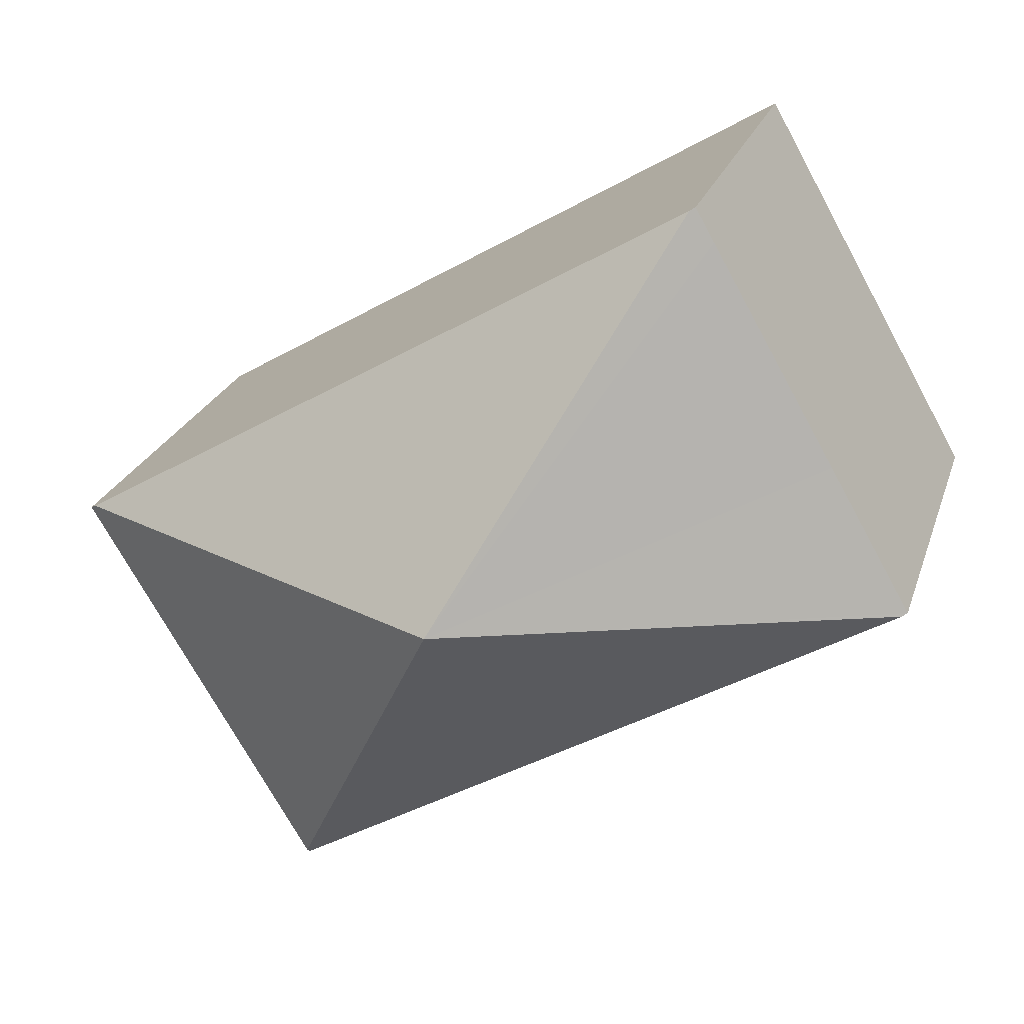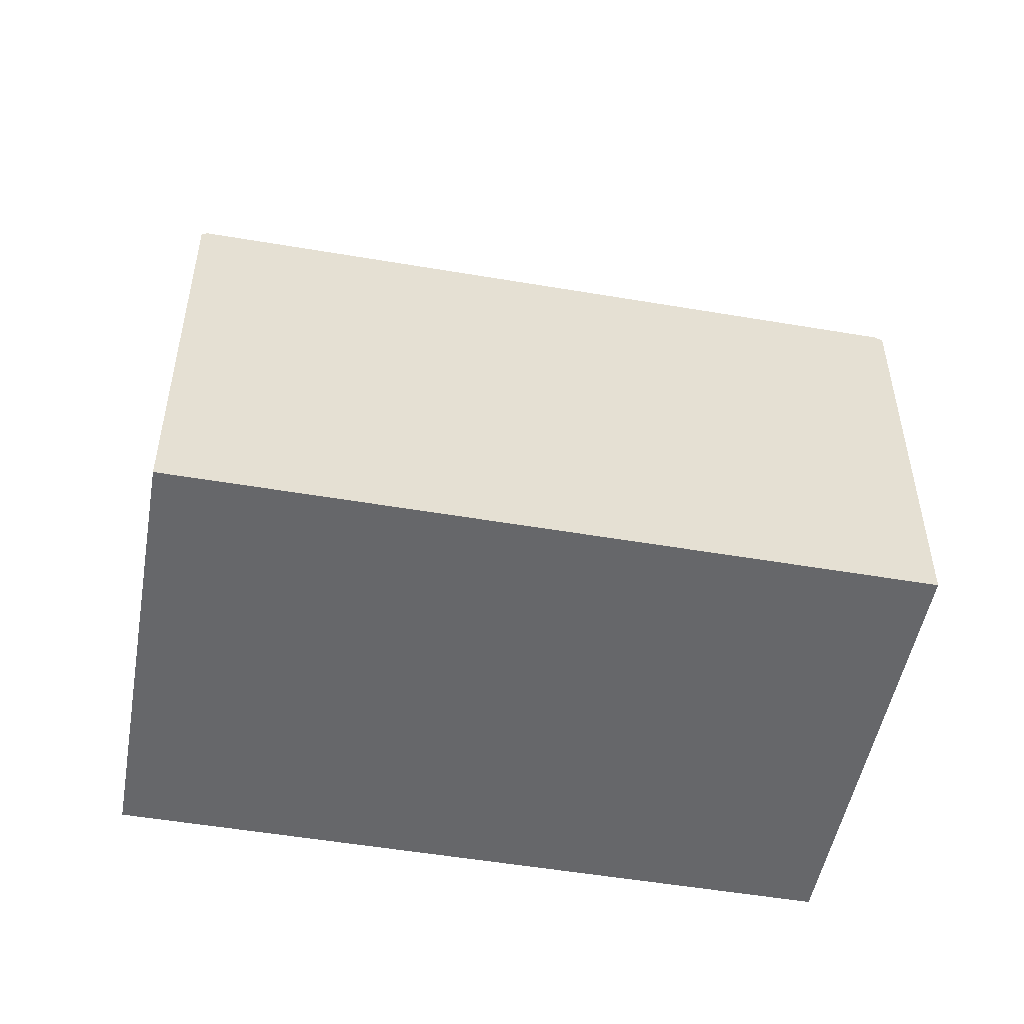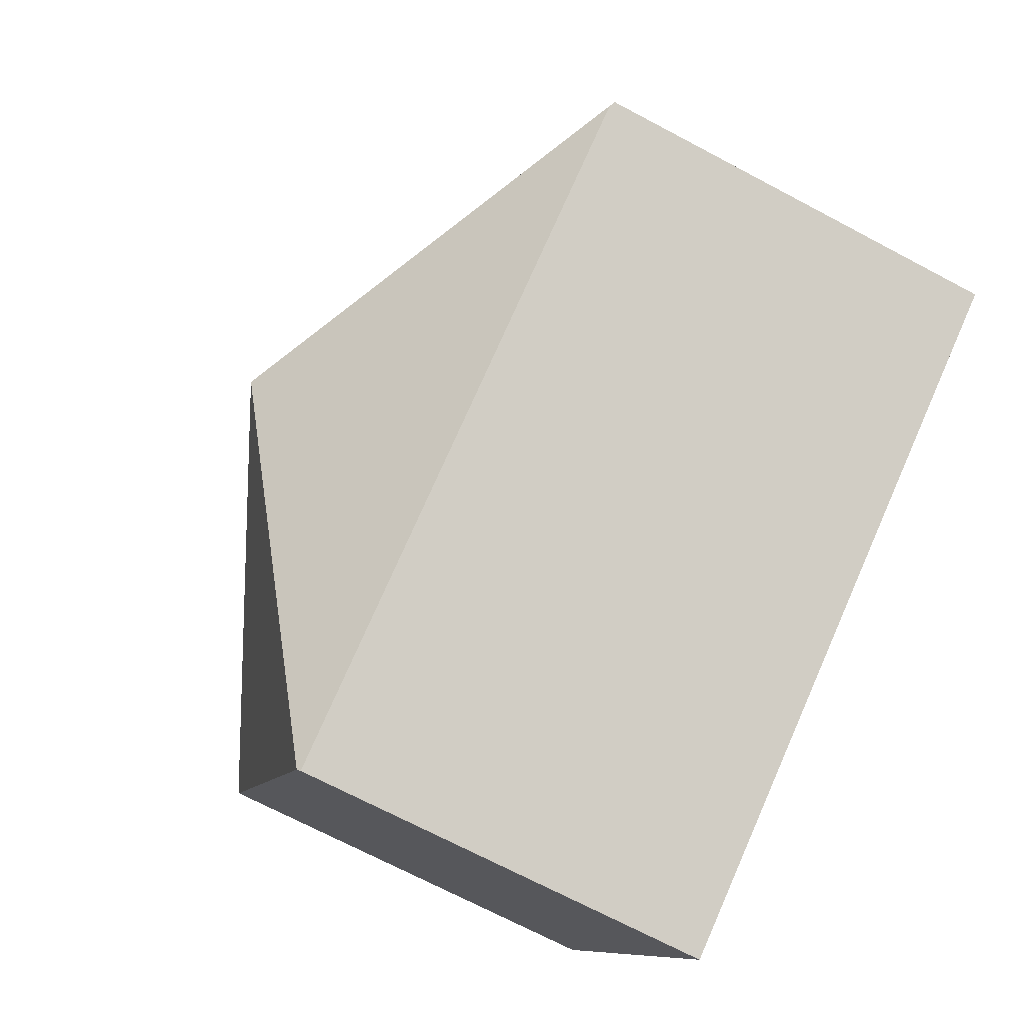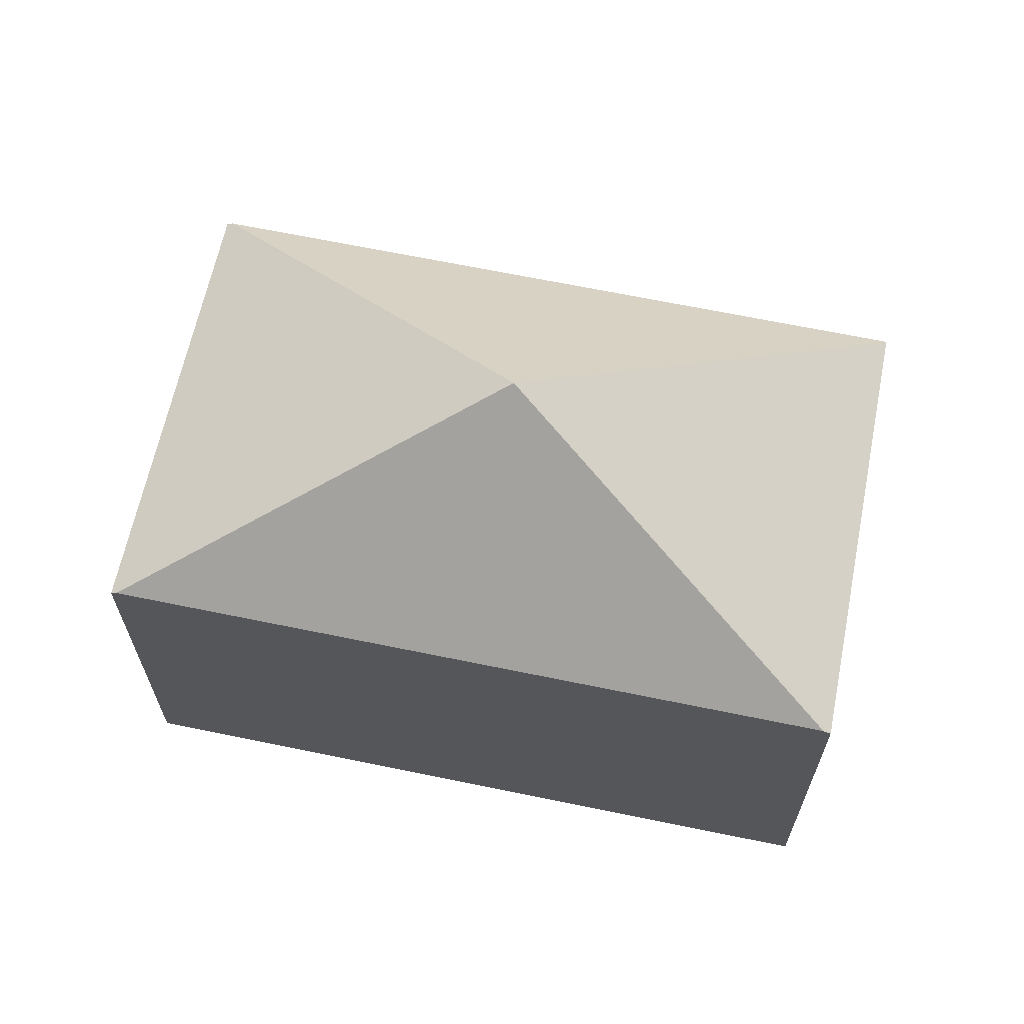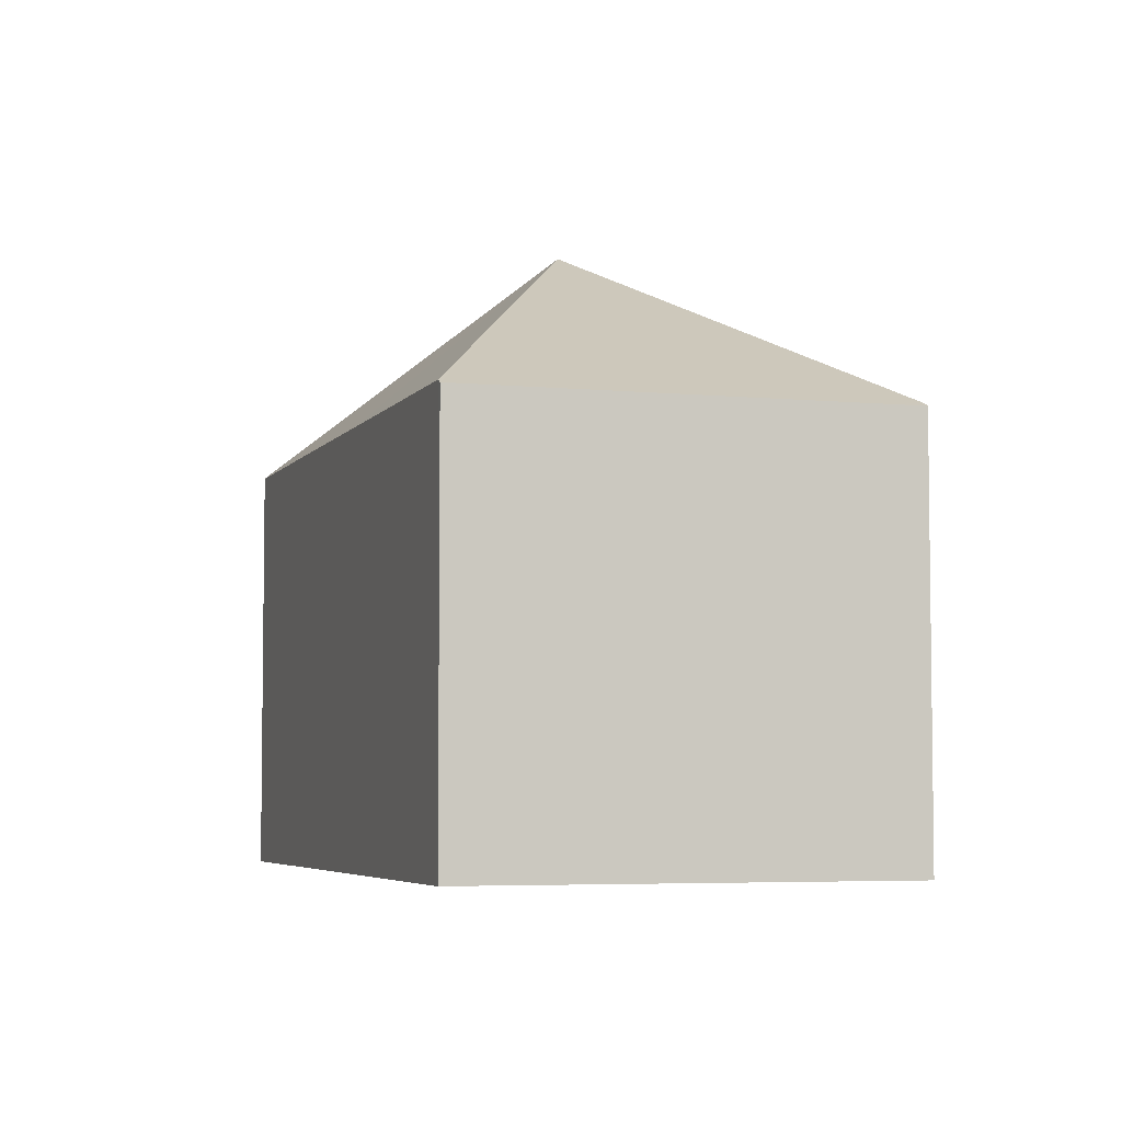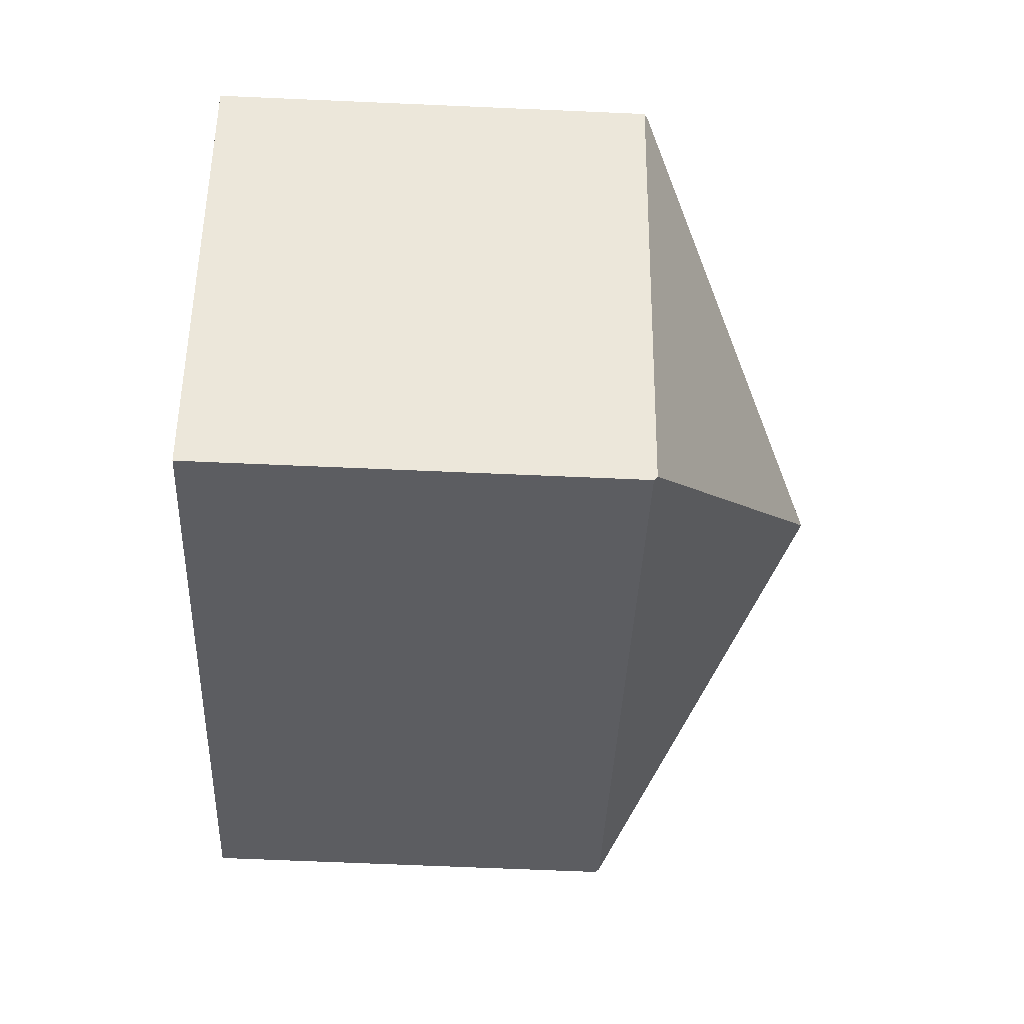
<metadata>
{"format":"obj","ext":"obj","renderer":"f3d","projection":"perspective","resolution":1024,"background":"white","views":[{"elev":23.4,"azim":-164.1,"up":"+Z"},{"elev":-52.1,"azim":20.2,"up":"+Y"},{"elev":-70.7,"azim":-117.9,"up":"+Z"},{"elev":66.3,"azim":42.3,"up":"+Y"},{"elev":-5.1,"azim":-77.6,"up":"+Y"},{"elev":-67.0,"azim":87.5,"up":"+Z"}]}
</metadata>
<code>
v  4.344 6.171 0.055
v  8.701 4.216 0.1
v  6.359 4.291 -3.712
v  8.634 4.256 0.14
v  6.338 4.257 -3.746
v  2.703 4.255 -1.598
v  0.052 4.255 -0.031
v  2.292 4.256 3.891
v  2.051 4.224 3.595
v  2.238 4.223 3.923
v  0.823 4.223 1.443
v  0 4.223 2.586e-16
v  7.818 4.256 0.623
v  8.701 -6.123e-18 0.1
v  6.359 2.273e-16 -3.712
v  6.338 2.294e-16 -3.746
v  2.703 9.785e-17 -1.598
v  0.052 1.898e-18 -0.031
v  0 0 0
v  0.823 -8.836e-17 1.443
v  2.051 -2.201e-16 3.595
v  2.238 -2.402e-16 3.923
v  2.292 -2.383e-16 3.891
v  7.818 -3.815e-17 0.623
v  8.634 -8.573e-18 0.14
g defaultobject
f 1 2 3
f 2 1 4
f 5 1 3
f 1 5 6
f 1 6 7
f 8 9 10
f 9 8 1
f 9 1 11
f 11 1 12
f 12 1 7
f 13 1 8
f 1 13 4
f 14 3 2
f 3 14 15
f 3 15 5
f 5 15 16
f 16 6 5
f 6 16 17
f 6 17 7
f 7 17 18
f 7 18 12
f 12 18 19
f 19 11 12
f 11 19 9
f 9 19 10
f 10 19 20
f 10 20 21
f 10 21 22
f 22 8 10
f 8 22 13
f 13 22 23
f 13 23 24
f 13 24 4
f 4 24 2
f 2 24 14
f 14 24 25
f 18 20 19
f 20 18 17
f 20 17 21
f 21 17 16
f 21 16 22
f 22 16 23
f 23 16 24
f 24 16 15
f 24 15 14
f 24 14 25

</code>
